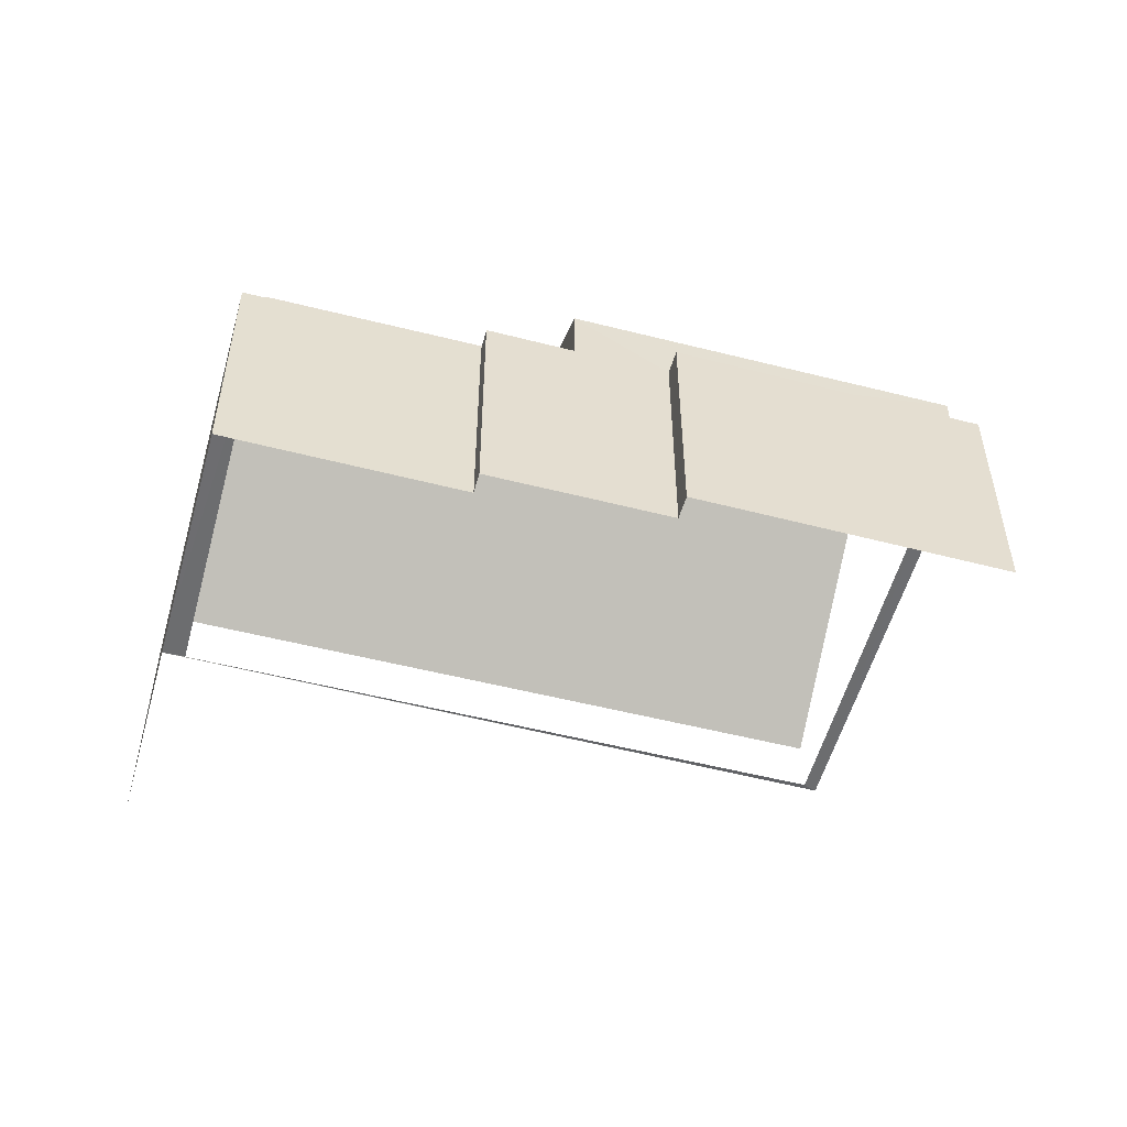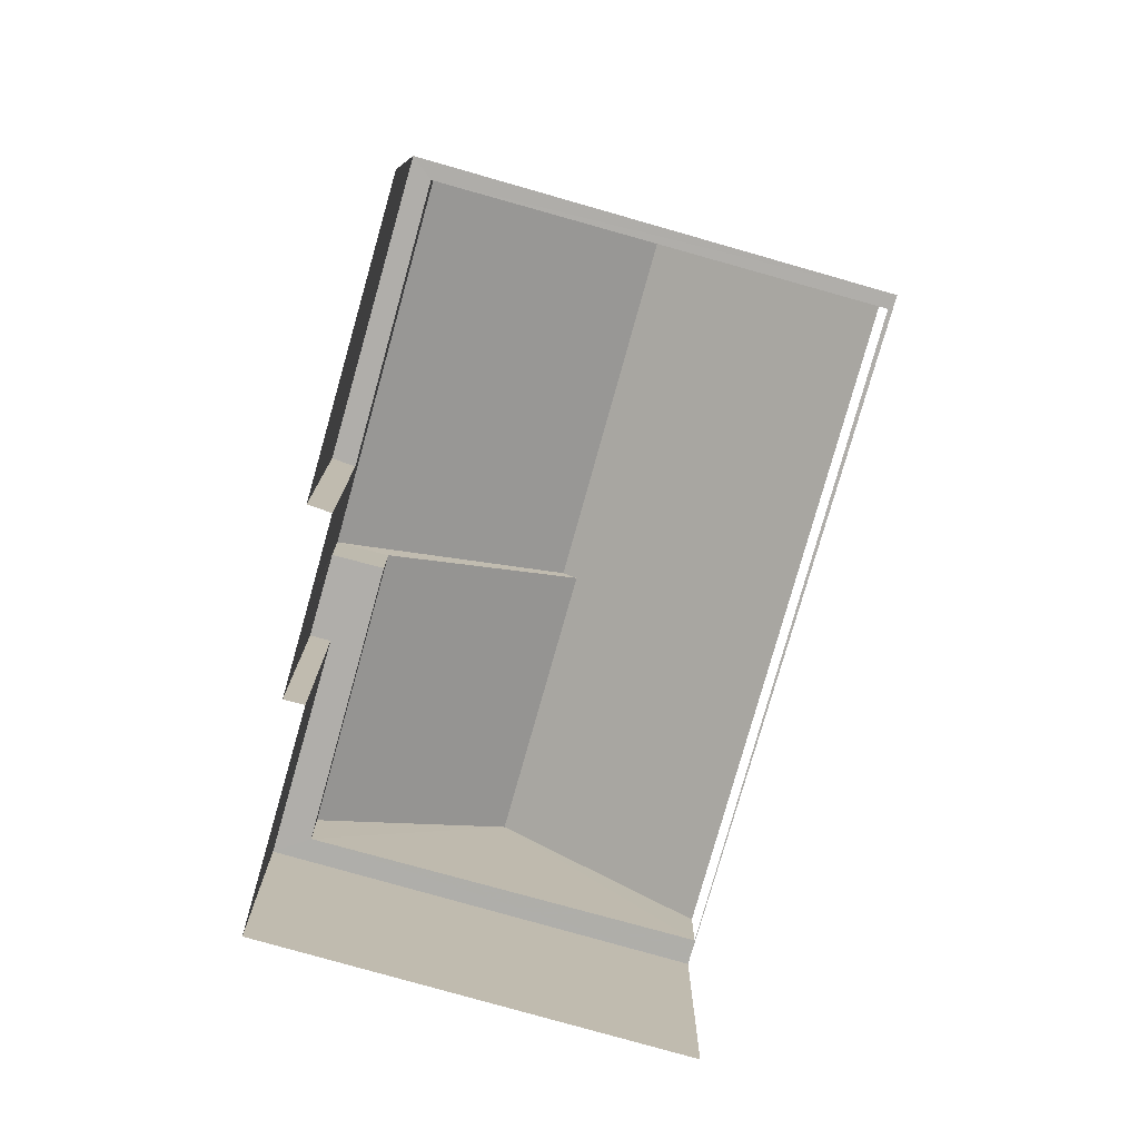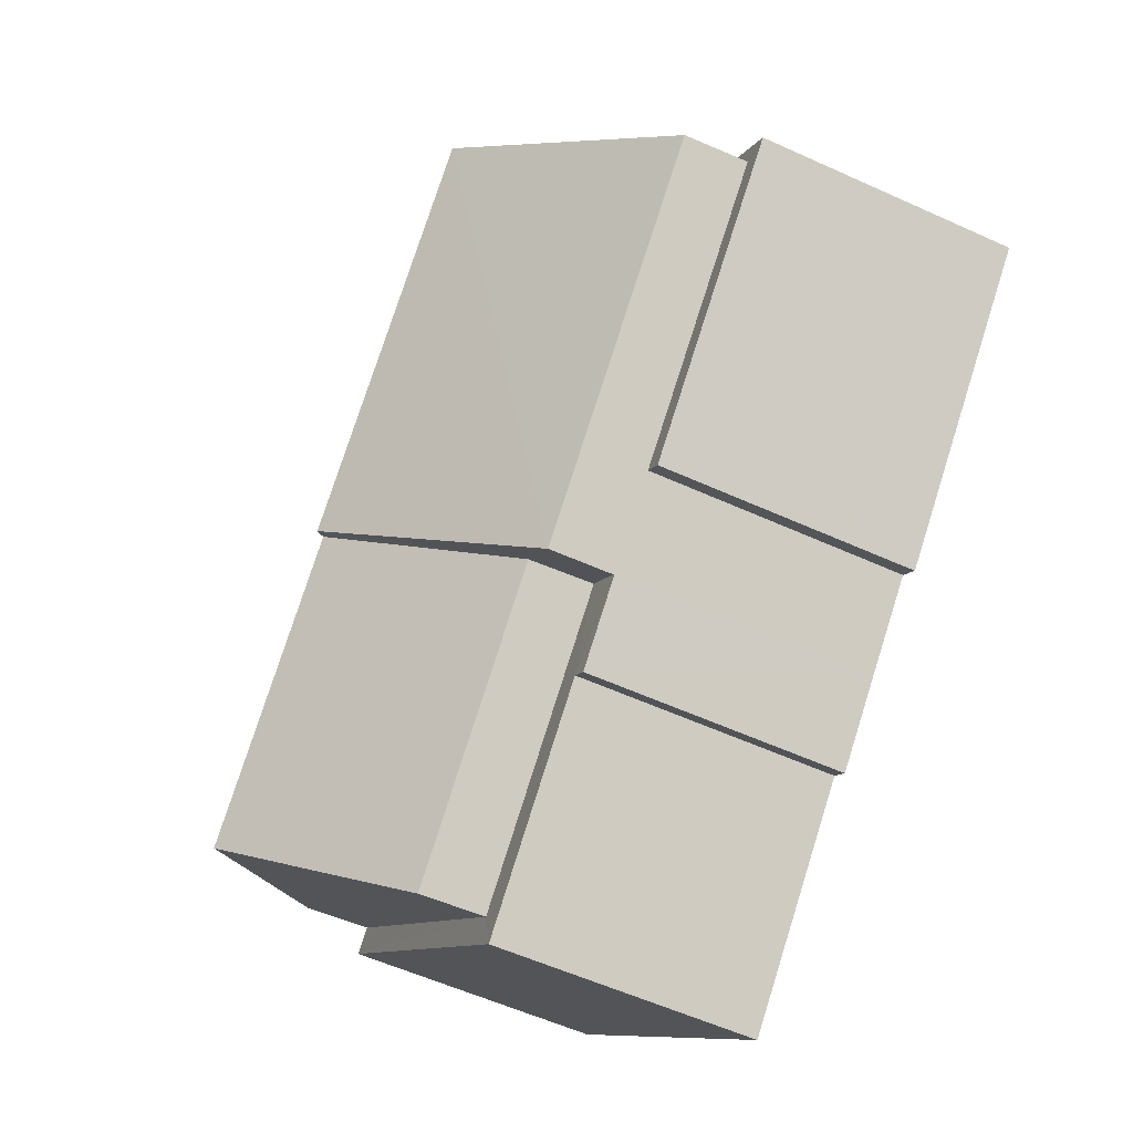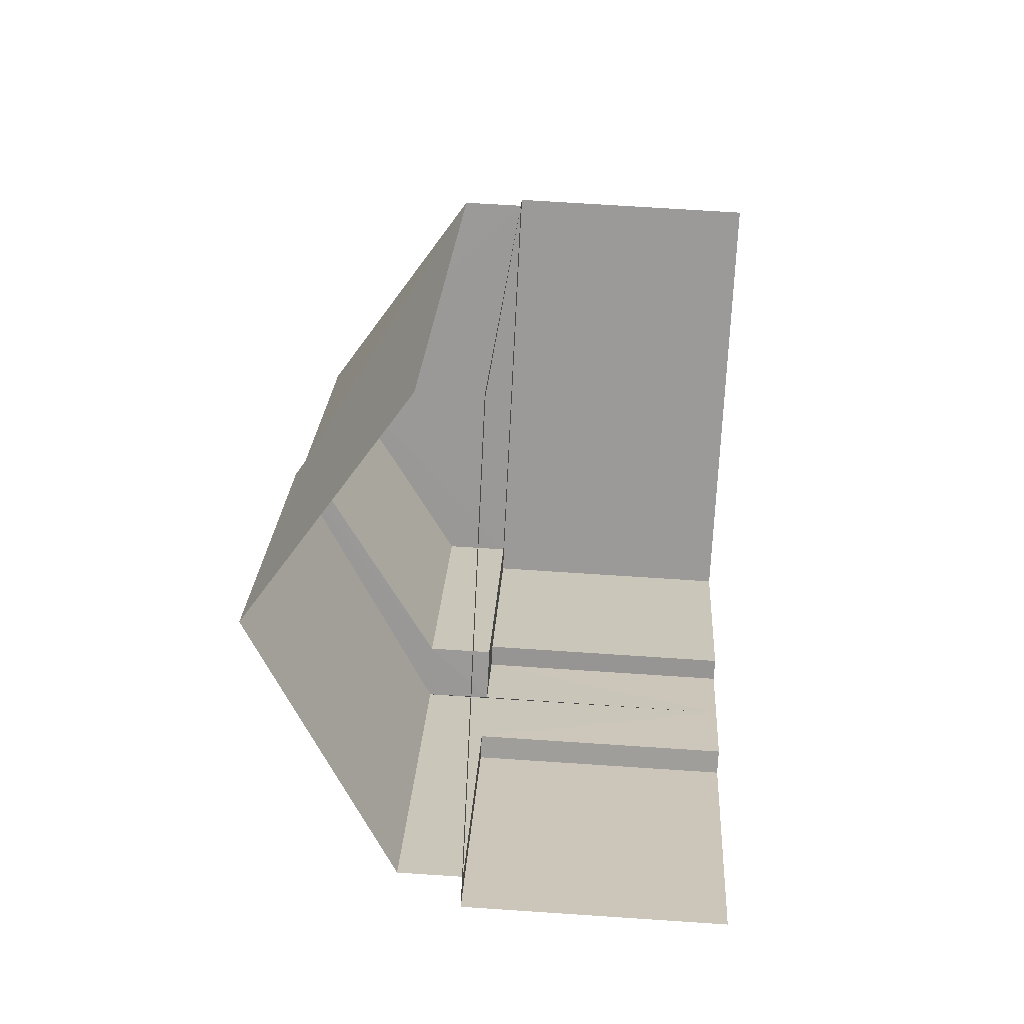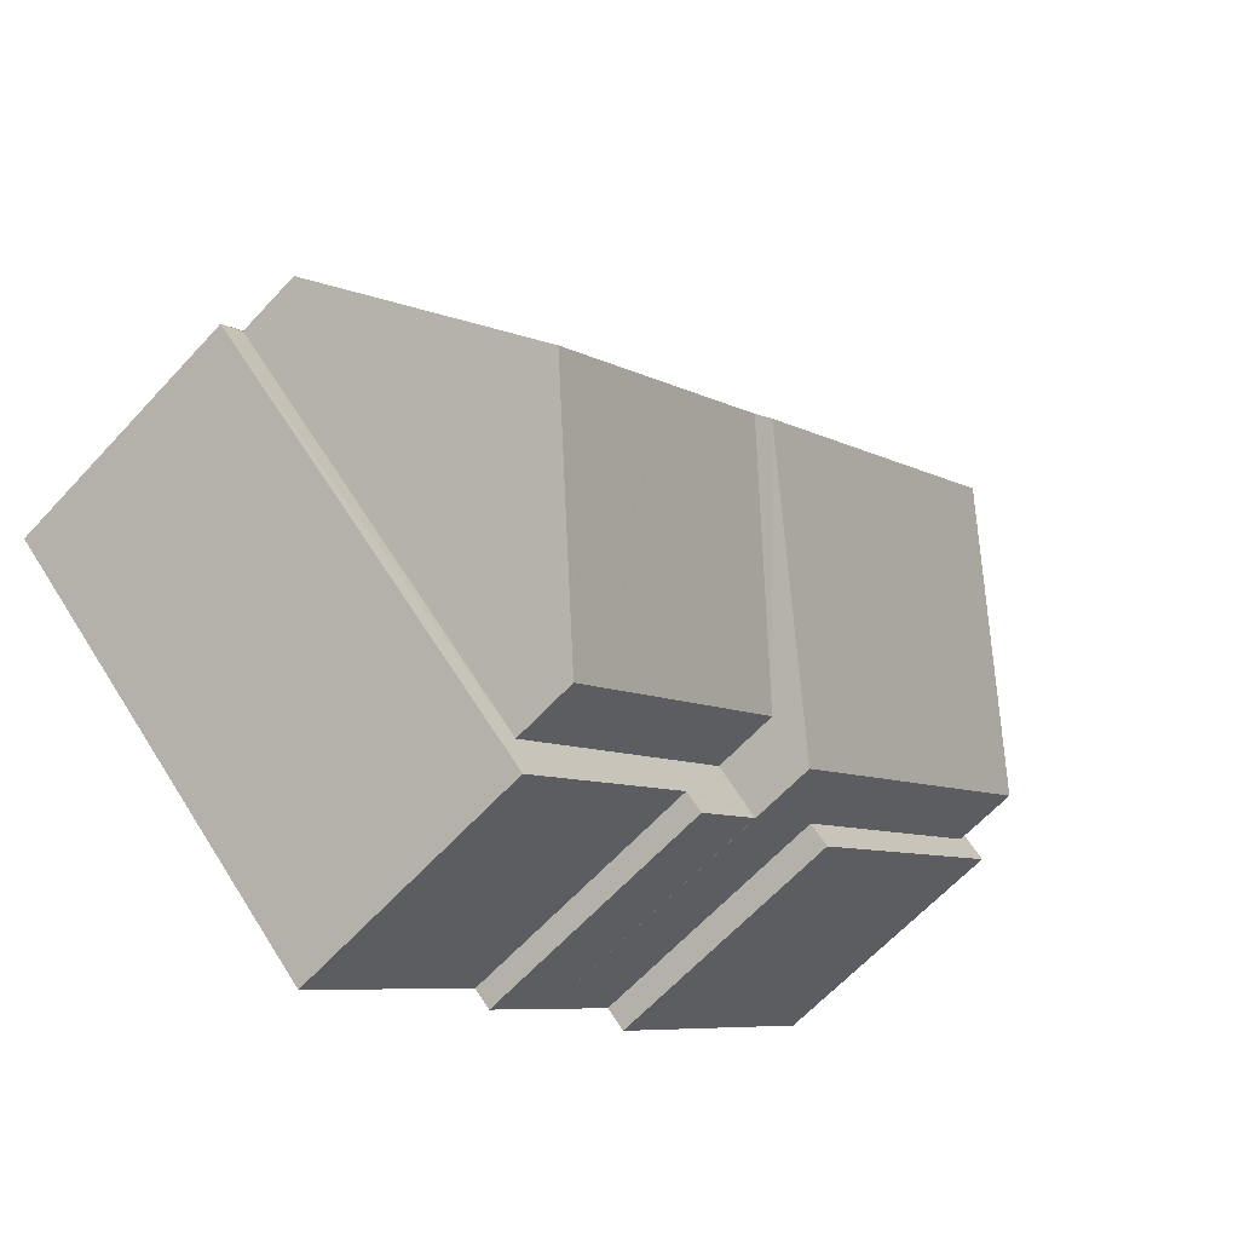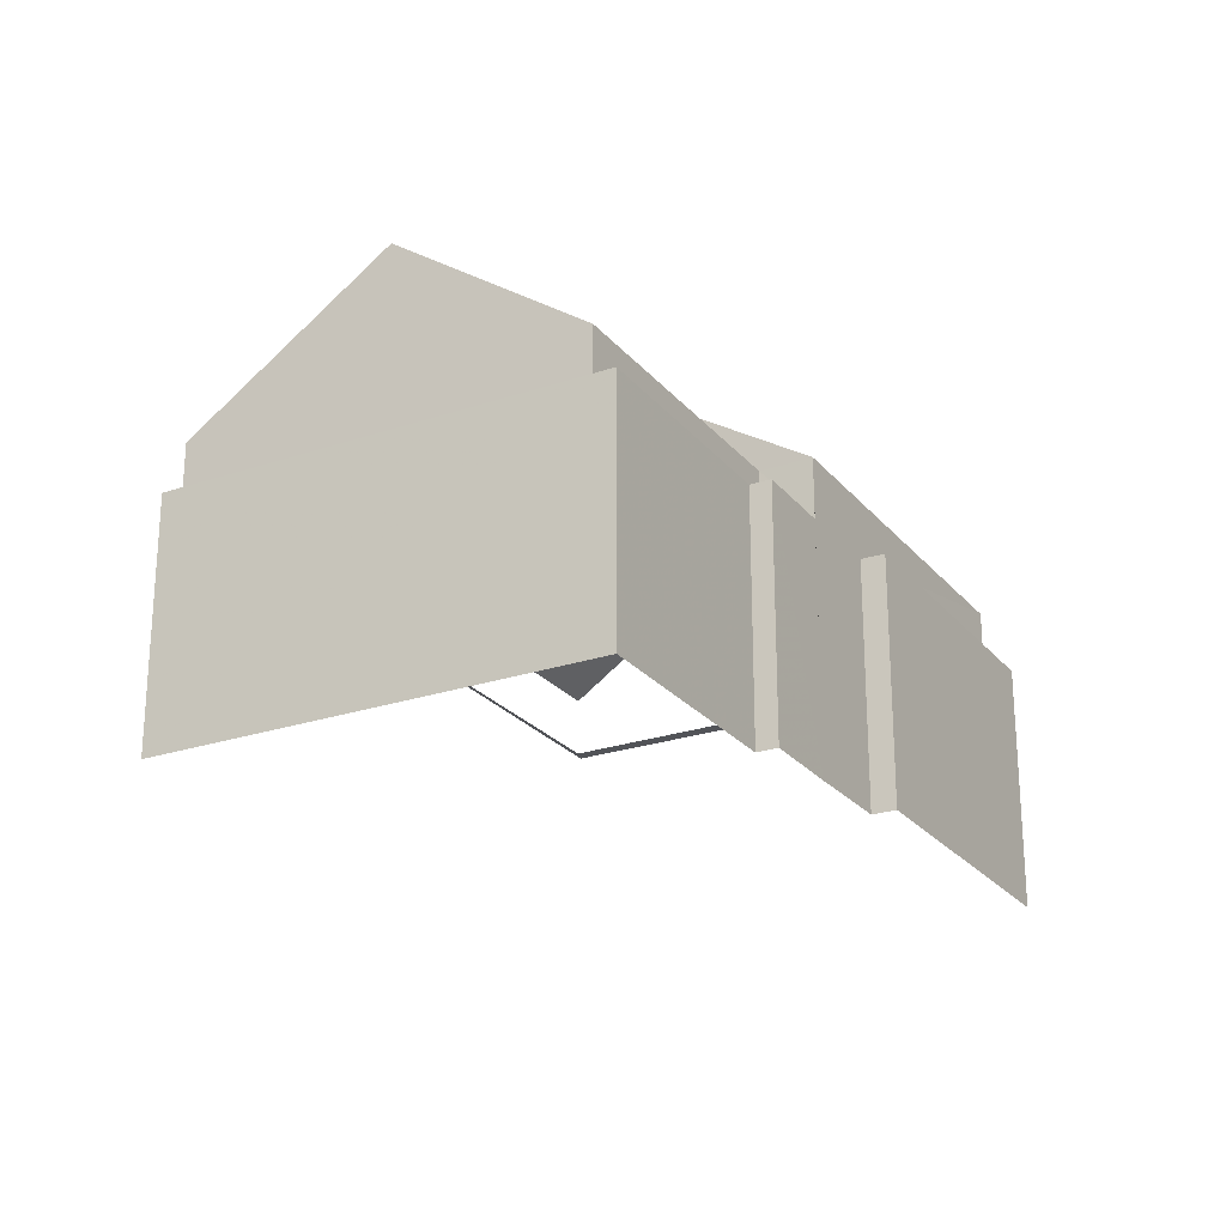
<metadata>
{"format":"obj","ext":"obj","renderer":"f3d","projection":"perspective","resolution":1024,"background":"white","views":[{"elev":-54.0,"azim":30.4,"up":"+Z"},{"elev":-77.8,"azim":119.9,"up":"+Z"},{"elev":-56.4,"azim":64.5,"up":"+Y"},{"elev":66.3,"azim":93.9,"up":"+Y"},{"elev":-63.5,"azim":-42.6,"up":"+Y"},{"elev":-24.3,"azim":-15.0,"up":"+Z"}]}
</metadata>
<code>
v -2.235e+05 -1.277e+05 16.71
v -2.235e+05 -1.277e+05 16.71
v -2.235e+05 -1.277e+05 16.71
v -2.235e+05 -1.277e+05 16.71
v -2.235e+05 -1.277e+05 16.71
v -2.235e+05 -1.277e+05 16.71
v -2.235e+05 -1.277e+05 16.71
v -2.235e+05 -1.277e+05 16.71
v -2.235e+05 -1.277e+05 16.71
v -2.235e+05 -1.277e+05 22
v -2.235e+05 -1.277e+05 22
v -2.235e+05 -1.277e+05 22
v -2.235e+05 -1.277e+05 22
v -2.235e+05 -1.277e+05 22
v -2.235e+05 -1.277e+05 22
v -2.235e+05 -1.277e+05 22
v -2.235e+05 -1.277e+05 22
v -2.235e+05 -1.277e+05 22
v -2.235e+05 -1.277e+05 22
v -2.235e+05 -1.277e+05 22
v -2.235e+05 -1.277e+05 22
v -2.235e+05 -1.277e+05 22
v -2.235e+05 -1.277e+05 22
v -2.235e+05 -1.277e+05 26.32
v -2.235e+05 -1.277e+05 23.32
v -2.235e+05 -1.277e+05 23.32
v -2.235e+05 -1.277e+05 26.32
v -2.235e+05 -1.277e+05 26.52
v -2.235e+05 -1.277e+05 26.52
v -2.235e+05 -1.277e+05 23.32
v -2.235e+05 -1.277e+05 23.32
v -2.235e+05 -1.277e+05 23.32
v -2.235e+05 -1.277e+05 23.32
f 1 2 3
f 4 5 6
f 1 7 2
f 2 8 9
f 5 7 6
f 7 5 8
f 7 8 2
f 16 6 7
f 16 11 6
f 25 28 23
f 23 28 12
f 28 31 12
f 25 23 20
f 26 25 20
f 16 7 1
f 15 16 1
f 10 11 12
f 13 14 15
f 11 16 12
f 17 14 13
f 18 17 19
f 16 15 20
f 21 10 12
f 18 22 17
f 20 23 16
f 12 16 23
f 14 20 15
f 22 14 17
f 24 25 26
f 26 27 24
f 28 25 24
f 29 28 24
f 28 30 31
f 28 29 30
f 24 27 32
f 33 24 32
f 13 1 3
f 13 15 1
f 13 3 2
f 17 13 2
f 11 4 6
f 11 10 4
f 17 2 9
f 19 17 9
f 8 21 30
f 30 21 31
f 8 5 21
f 31 21 12
f 32 27 14
f 14 27 20
f 27 26 20
f 8 18 19
f 9 8 19
f 21 4 10
f 21 5 4
f 29 33 30
f 8 30 18
f 29 24 33
f 18 33 22
f 30 33 18
f 22 32 14
f 22 33 32

</code>
